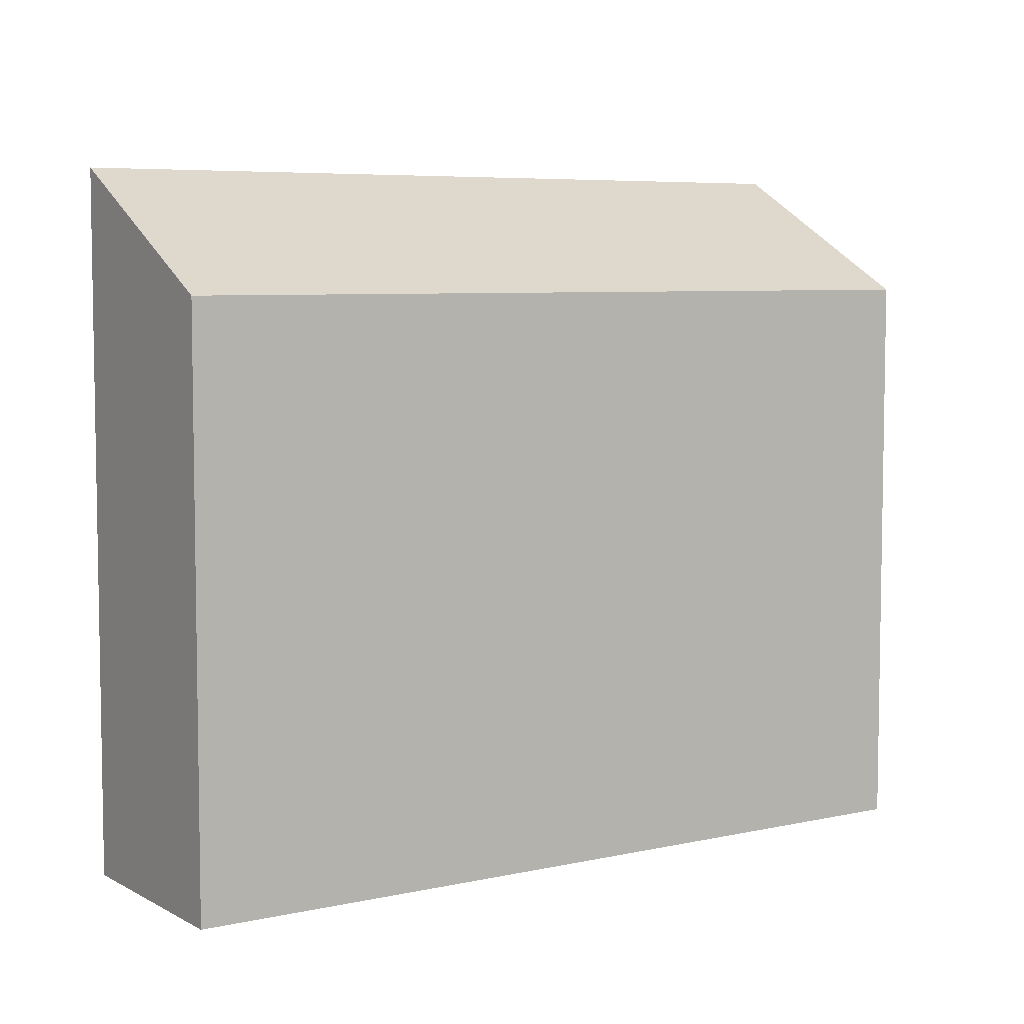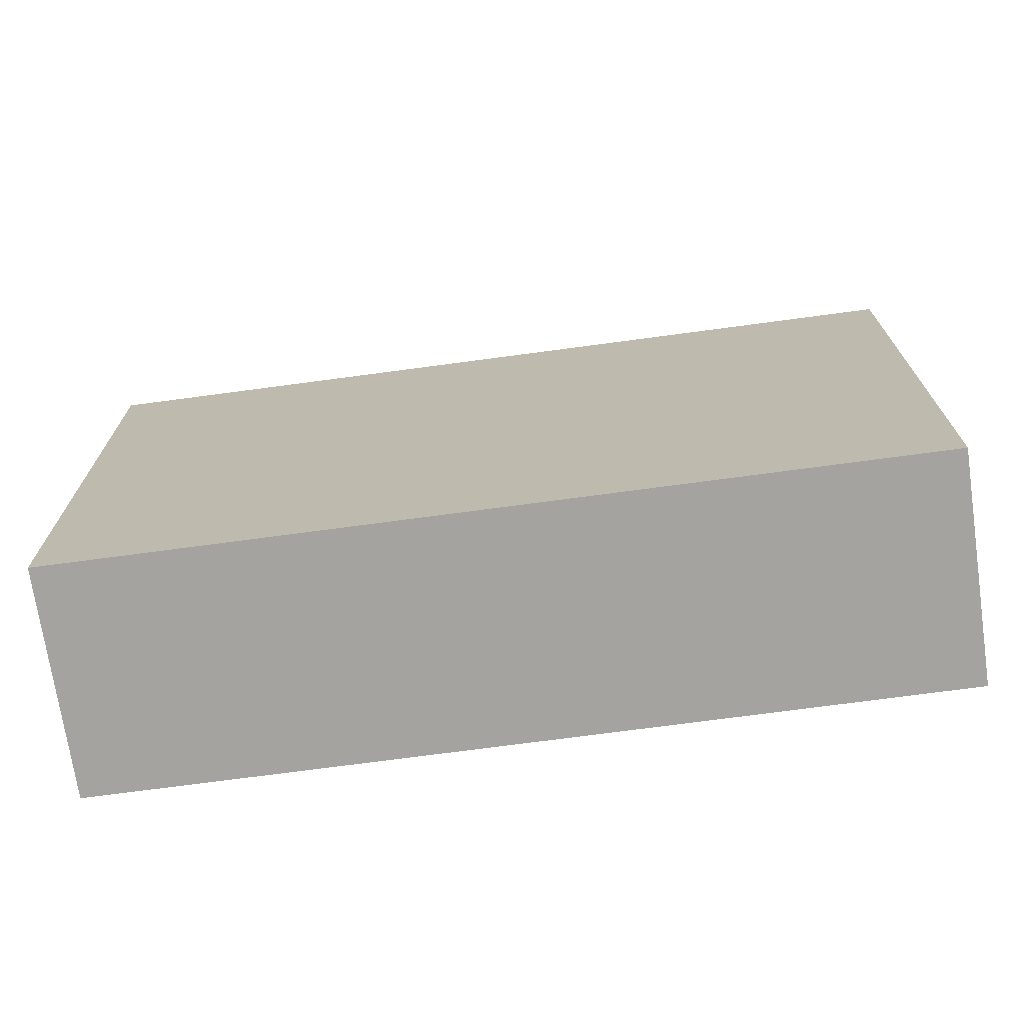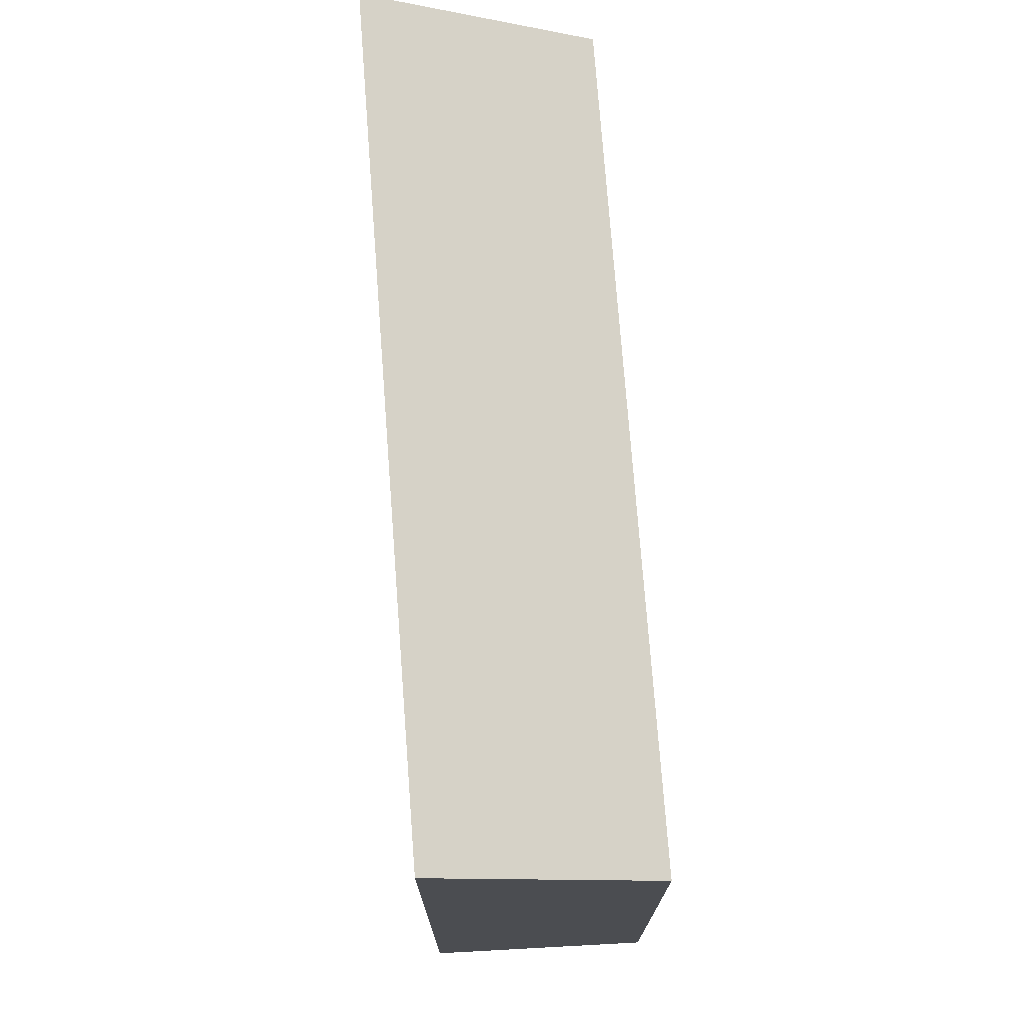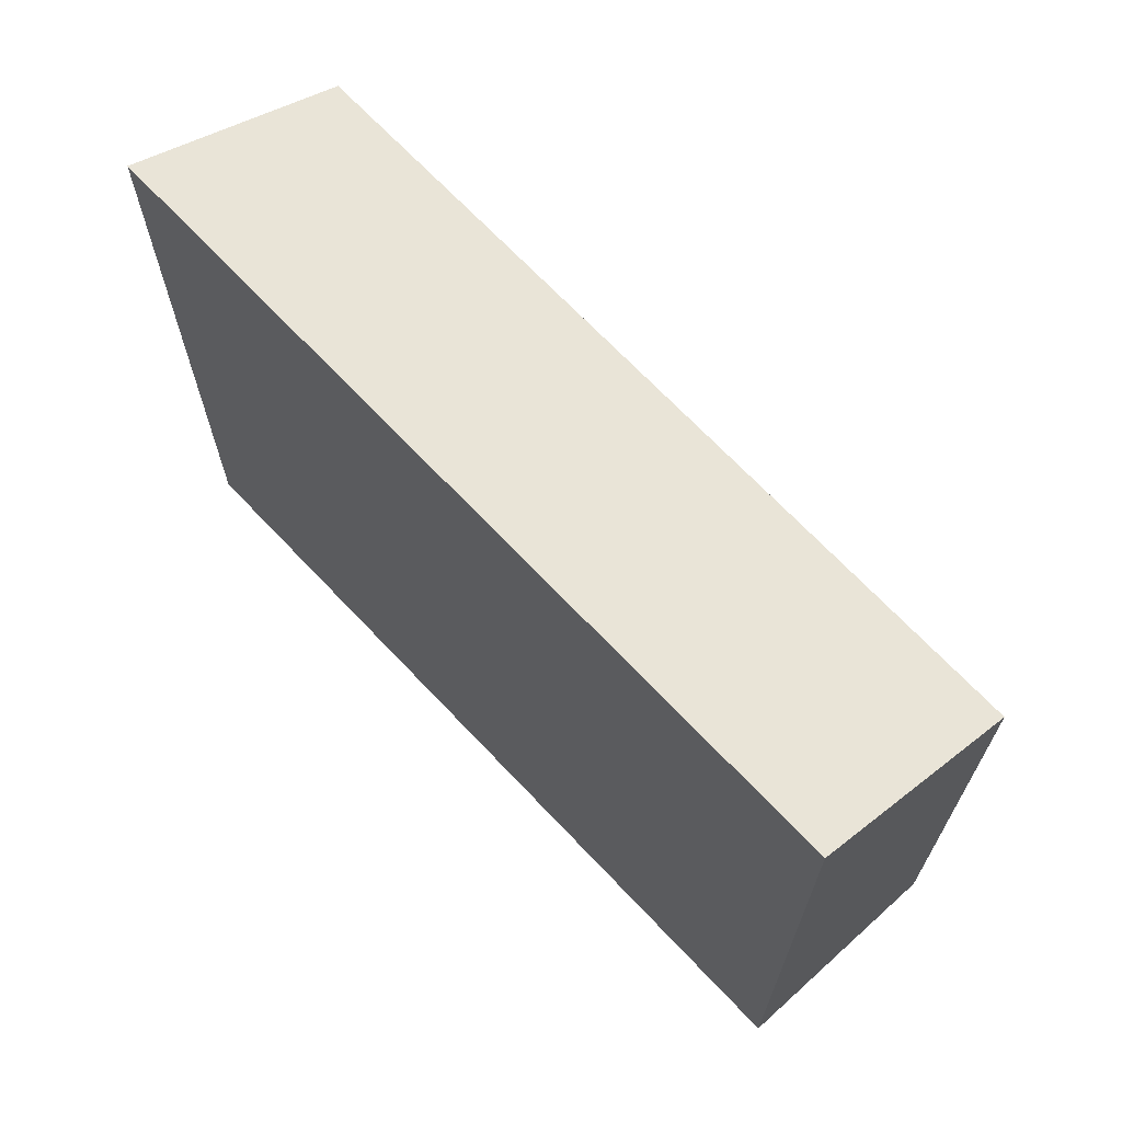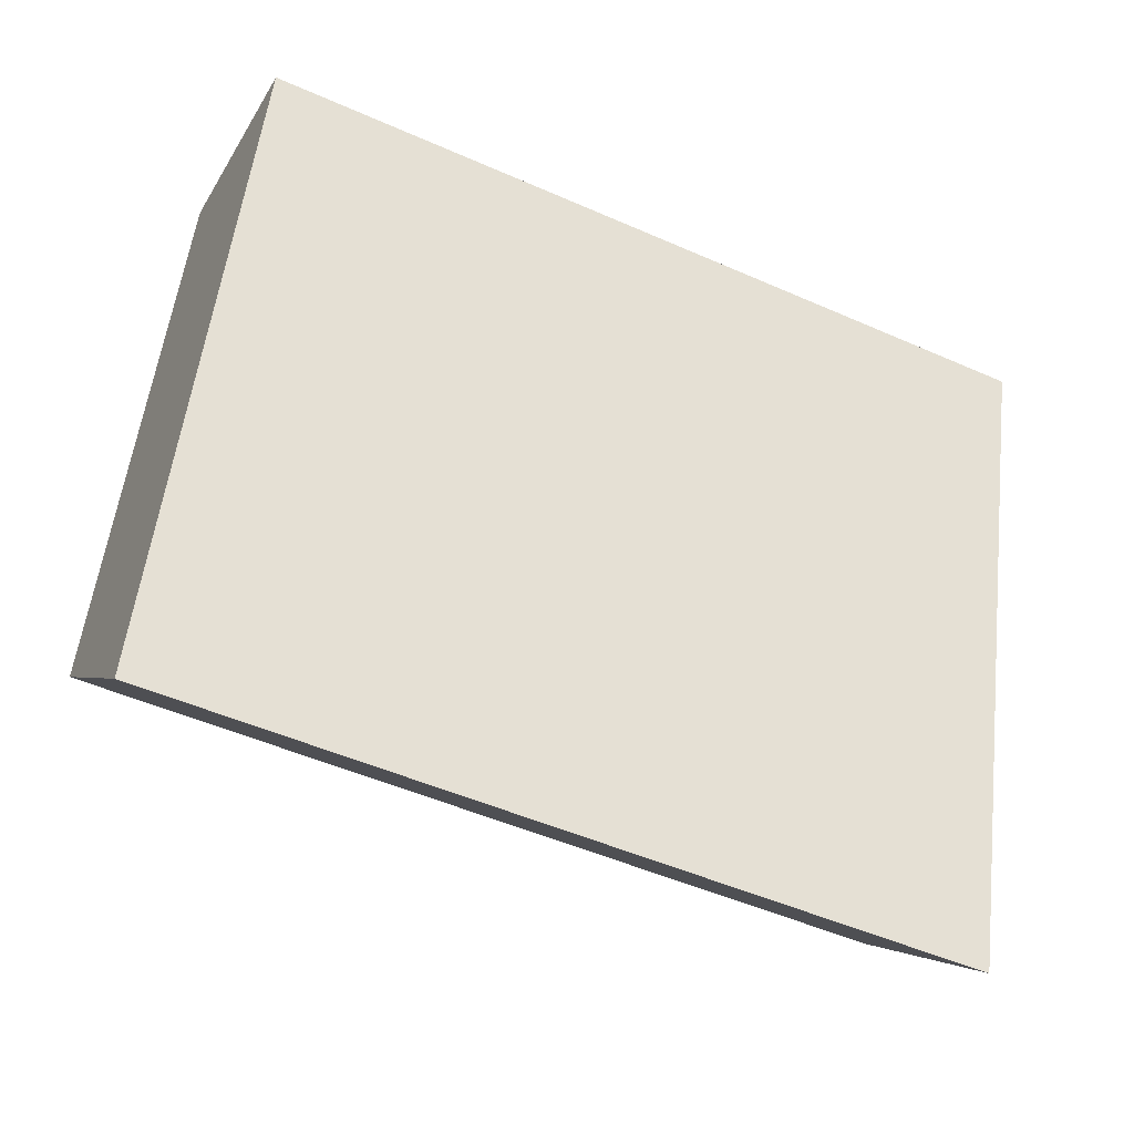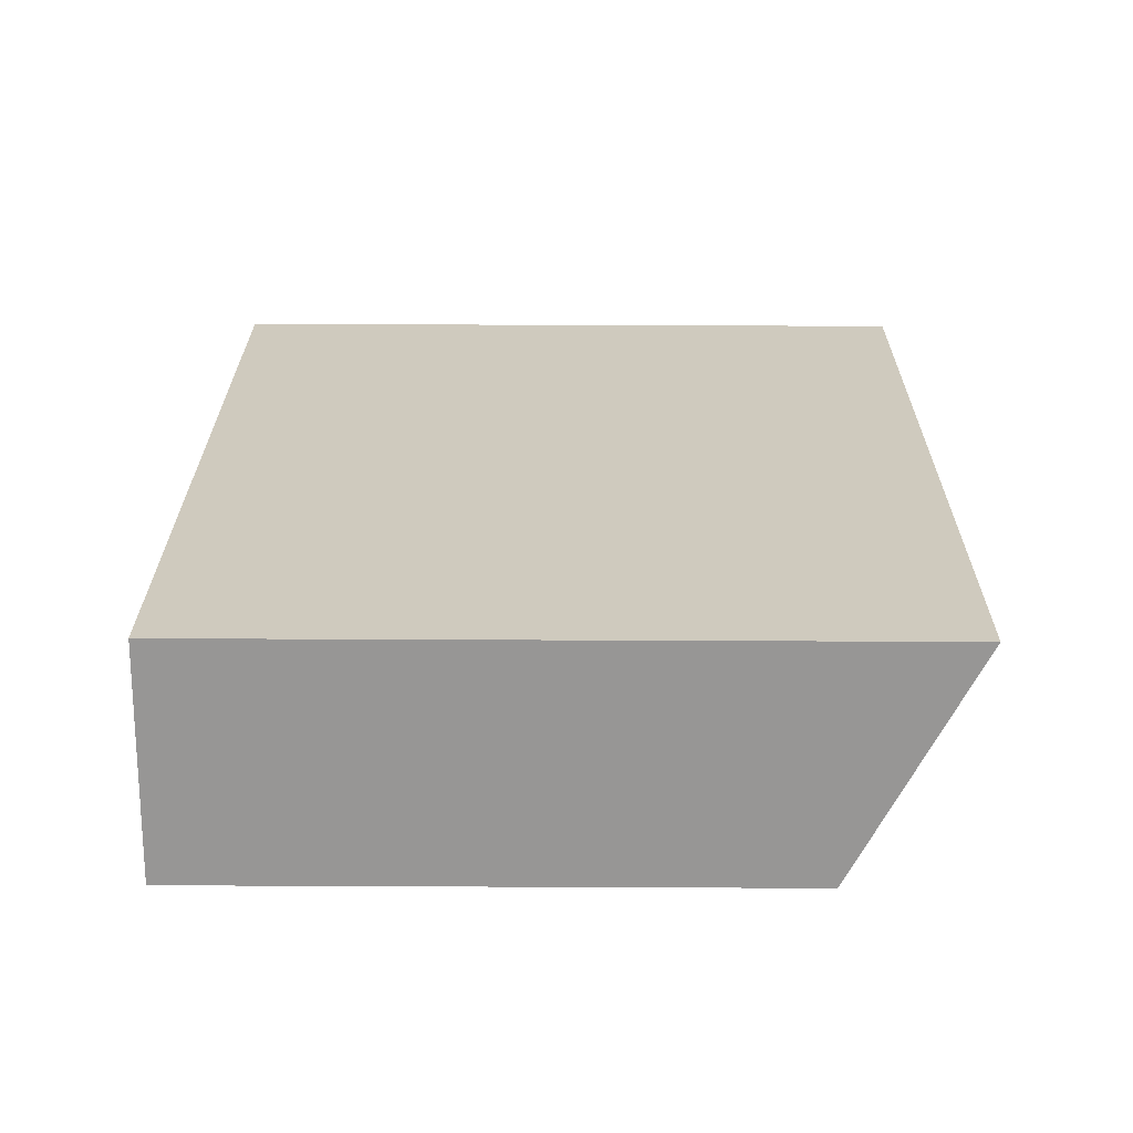
<metadata>
{"format":"obj","ext":"obj","renderer":"f3d","projection":"perspective","resolution":1024,"background":"white","views":[{"elev":6.2,"azim":120.8,"up":"+Y"},{"elev":-72.9,"azim":162.4,"up":"+Y"},{"elev":74.0,"azim":60.5,"up":"+Y"},{"elev":68.9,"azim":21.4,"up":"+Y"},{"elev":54.7,"azim":-173.2,"up":"+Z"},{"elev":48.4,"azim":90.3,"up":"+Z"}]}
</metadata>
<code>
v  5.31 6.153 -0.15
v  8.018 7.435 3.775
v  9.084 6.153 1.627
v  1.941 7.435 0.914
v  1.035 6.153 -2.163
v  0.072 7.346 -0.15
v  0 7.435 4.553e-16
v  9.084 -9.963e-17 1.627
v  1.035 1.324e-16 -2.163
v  5.31 9.185e-18 -0.15
v  0 0 0
v  0.072 9.185e-18 -0.15
v  8.018 -2.312e-16 3.775
v  1.941 -5.597e-17 0.914
g defaultobject
f 1 2 3
f 2 1 4
f 4 1 5
f 4 5 6
f 4 6 7
f 8 1 3
f 1 8 5
f 5 8 9
f 9 8 10
f 6 11 7
f 11 6 5
f 11 5 9
f 11 9 12
f 11 4 7
f 4 11 2
f 2 11 13
f 13 11 14
f 13 3 2
f 3 13 8
f 10 12 9
f 12 10 11
f 11 10 14
f 14 10 13
f 13 10 8

</code>
